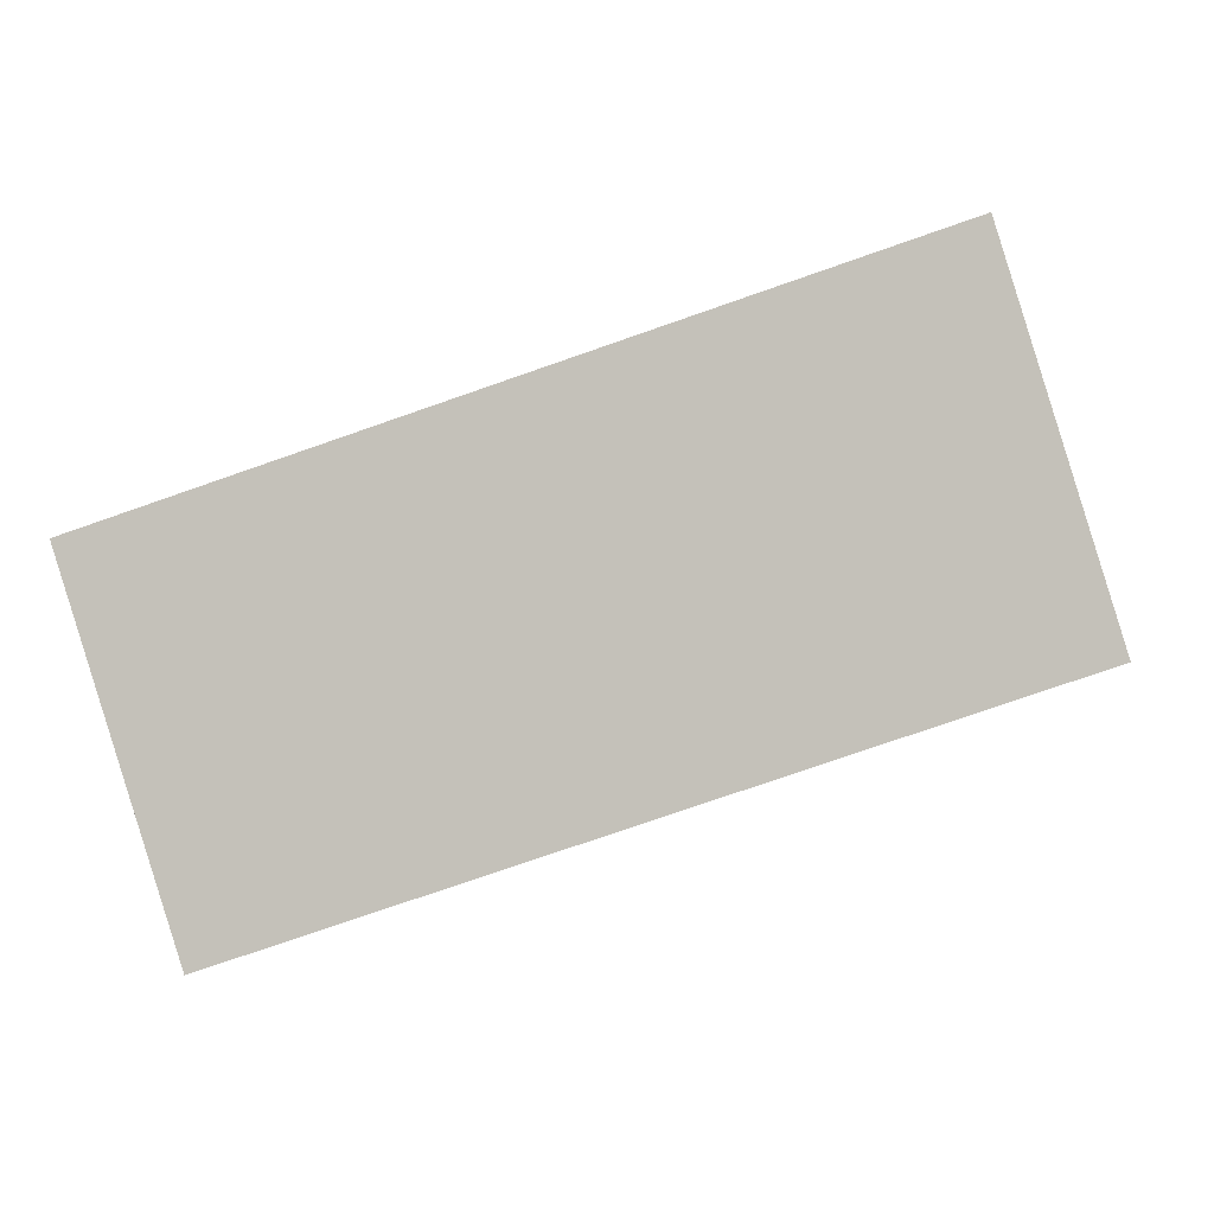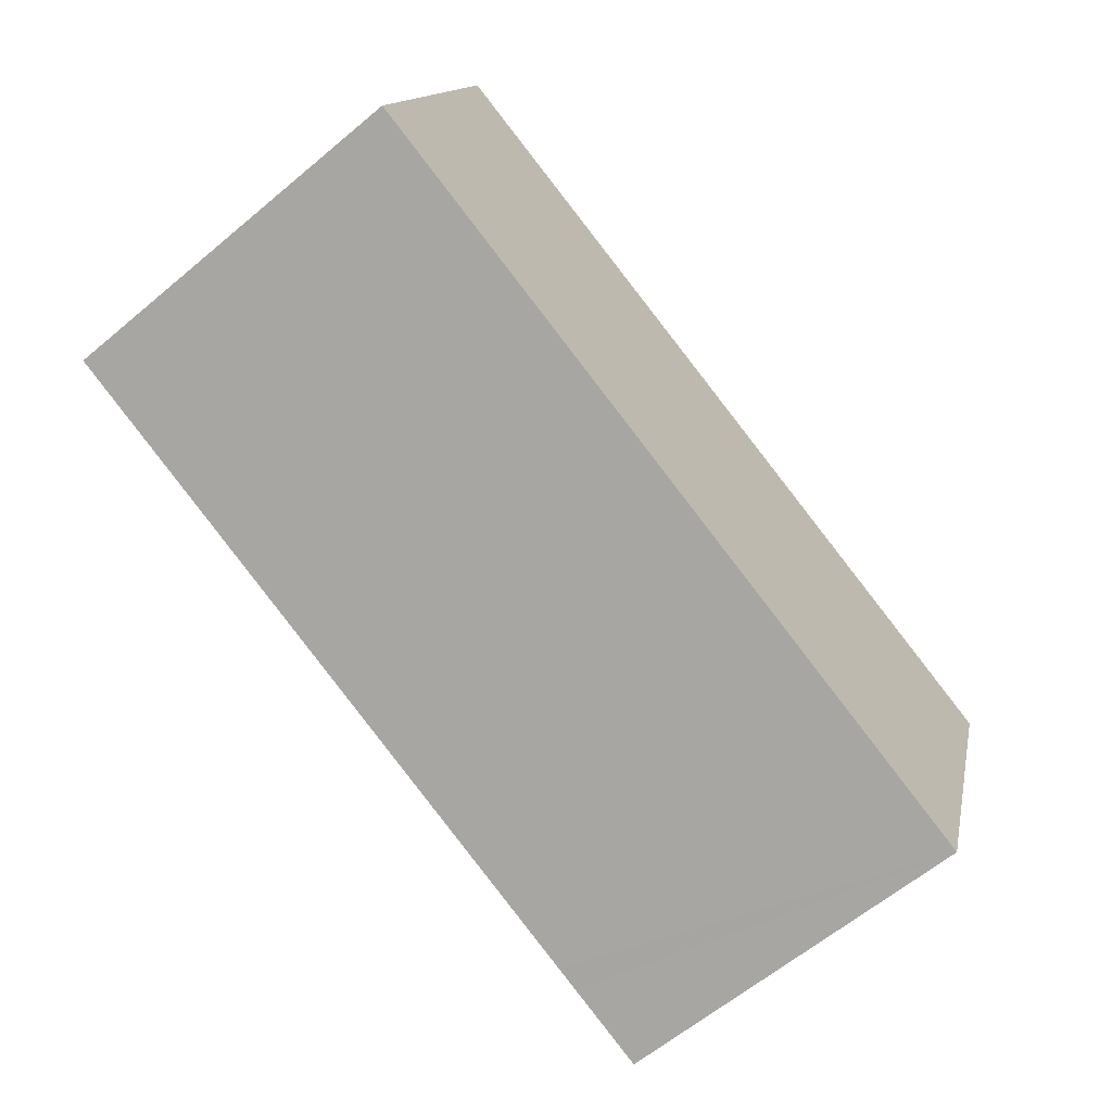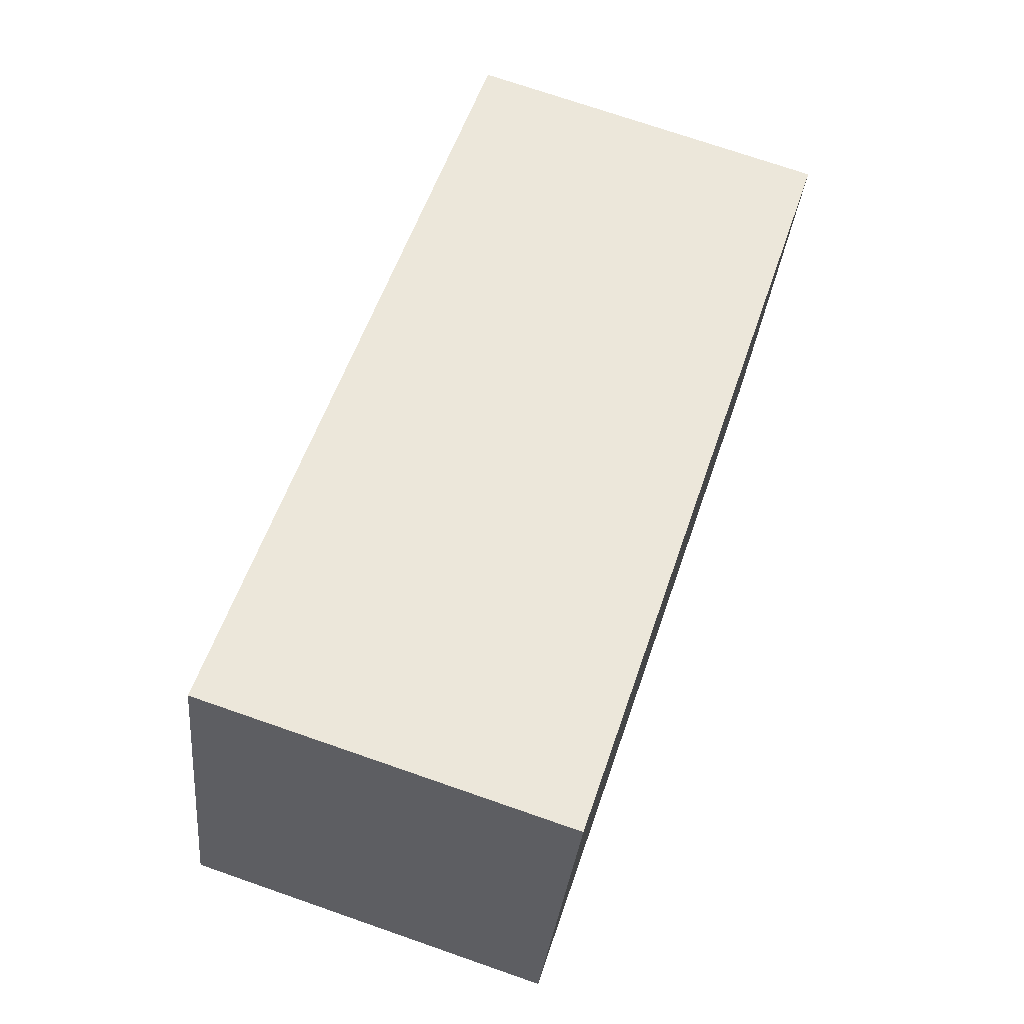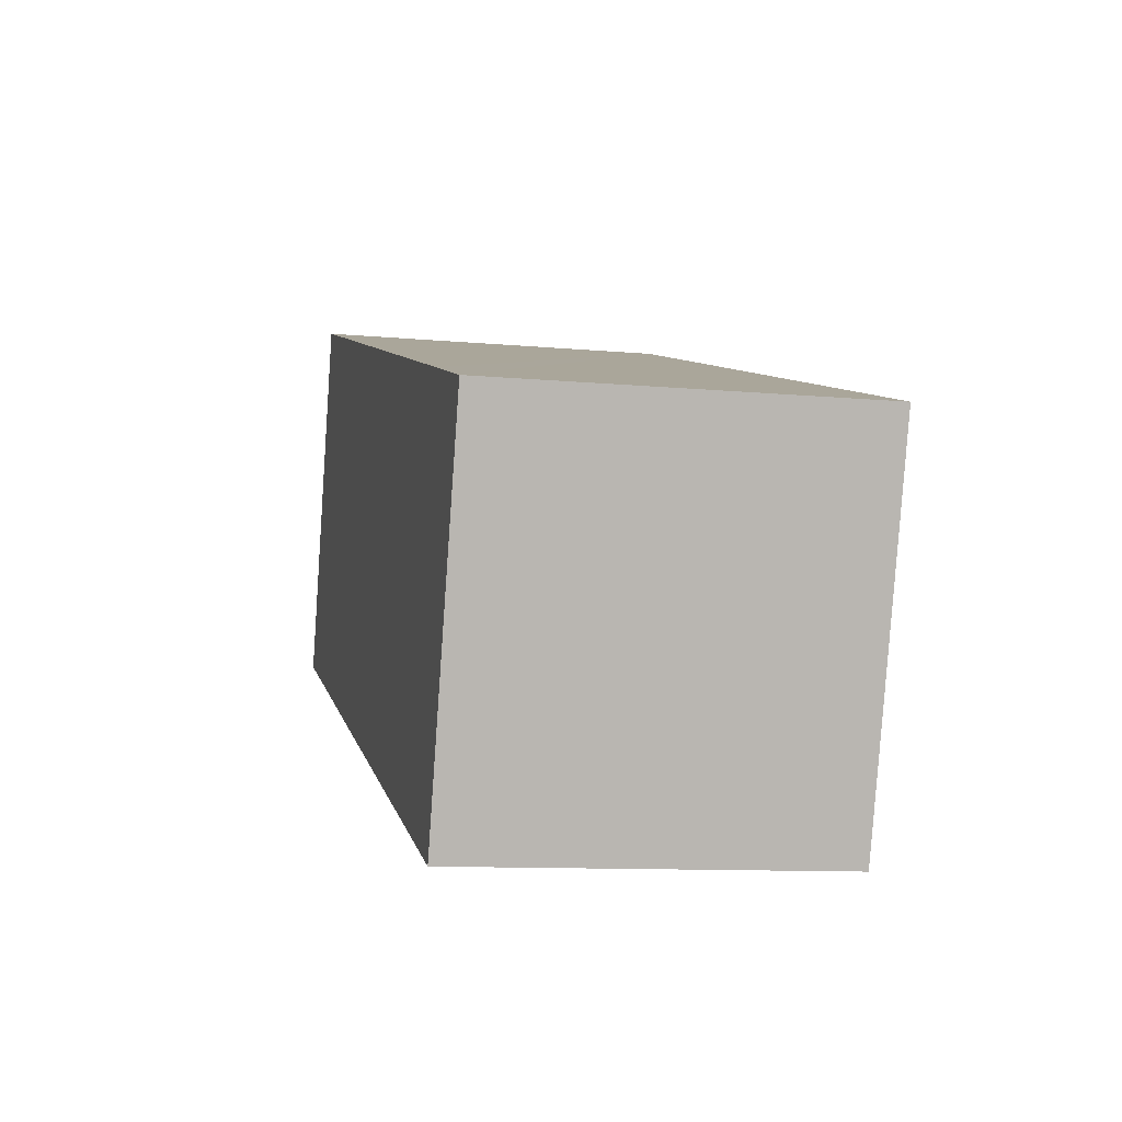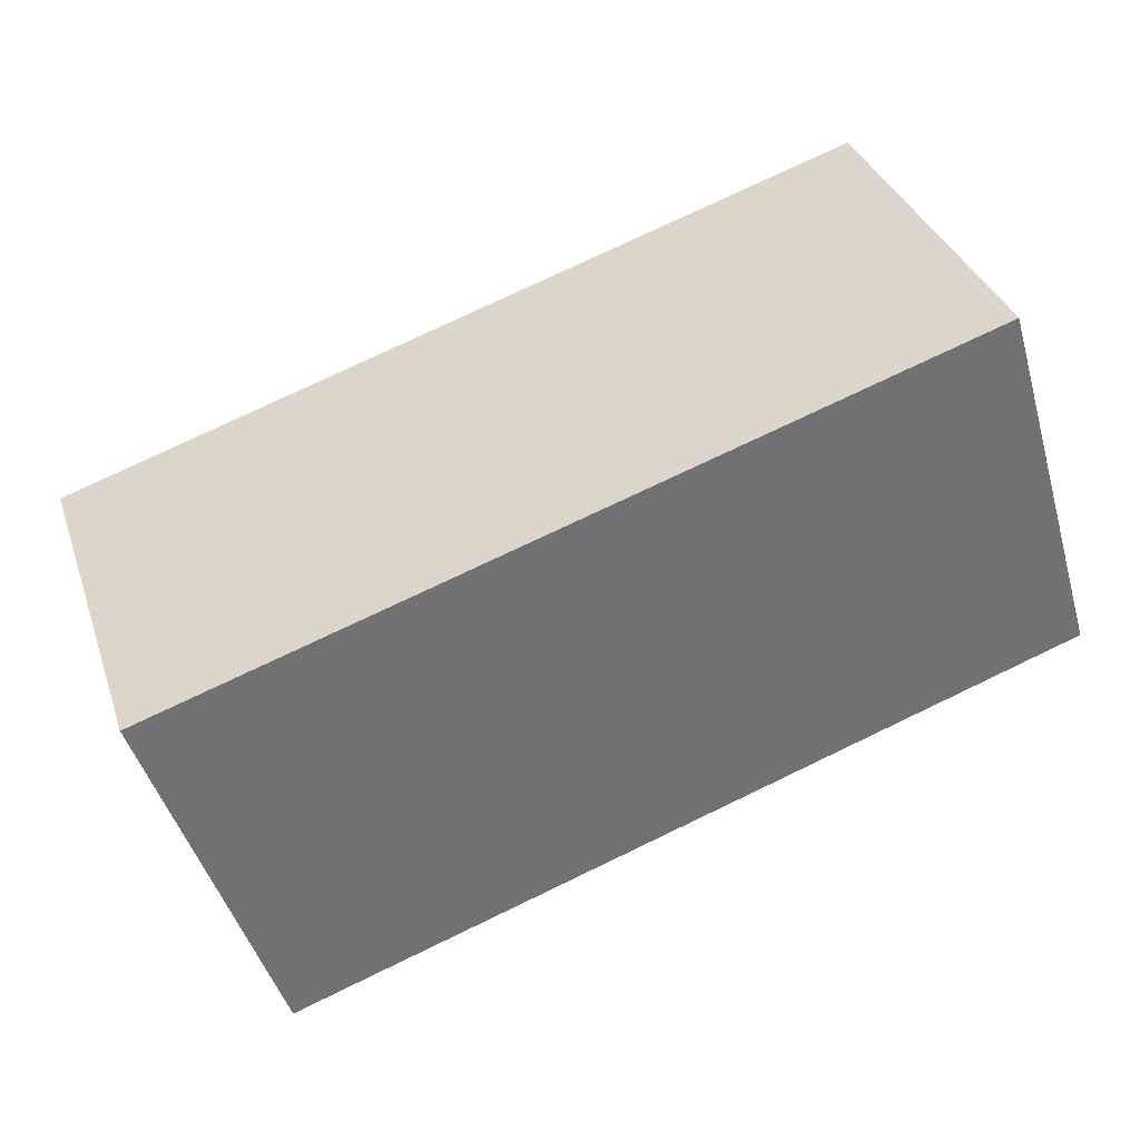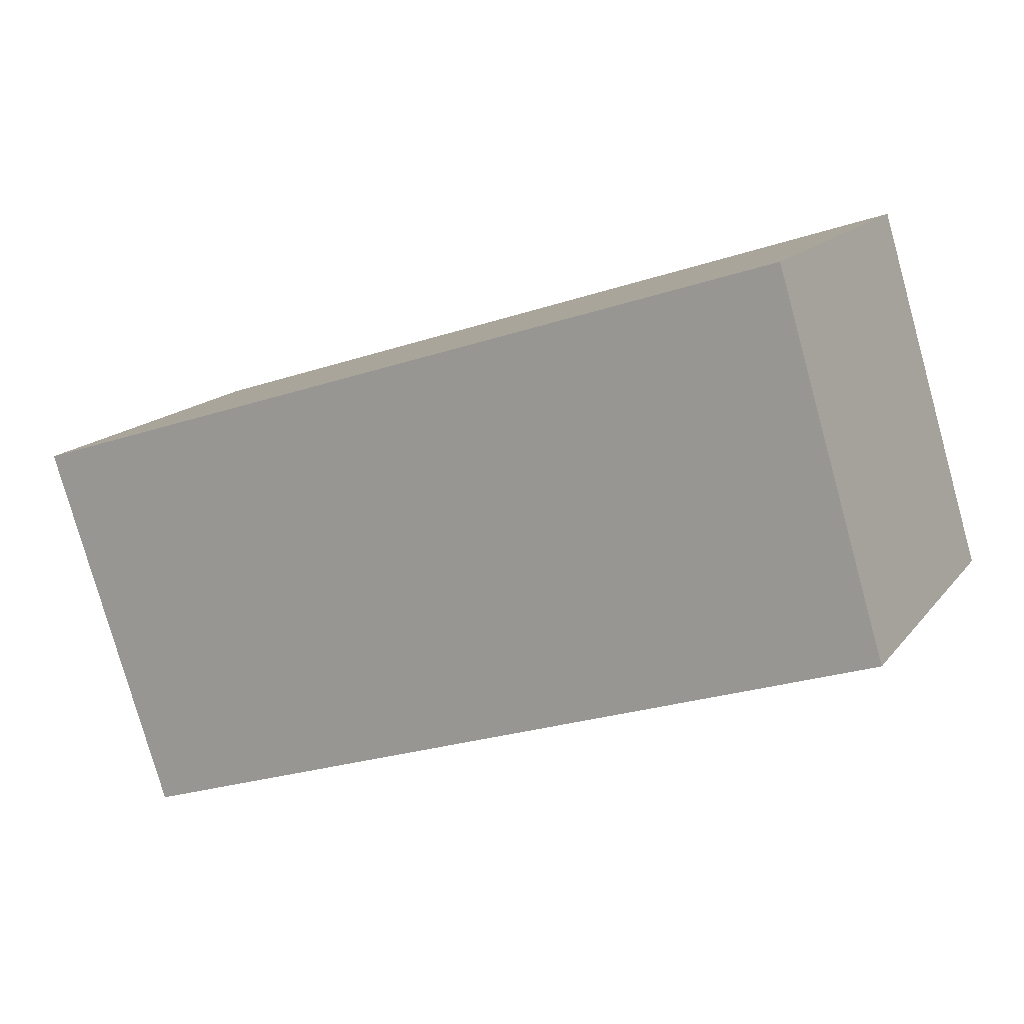
<metadata>
{"format":"obj","ext":"obj","renderer":"f3d","projection":"perspective","resolution":1024,"background":"white","views":[{"elev":-1.1,"azim":-170.7,"up":"+Z"},{"elev":-62.8,"azim":-49.8,"up":"+Z"},{"elev":73.2,"azim":-70.9,"up":"+Z"},{"elev":-10.5,"azim":77.0,"up":"+Z"},{"elev":35.1,"azim":162.3,"up":"+Z"},{"elev":15.2,"azim":-155.6,"up":"+Z"}]}
</metadata>
<code>
v  5.517 2.915 -1.863
v  7.138 2.915 0.83
v  6.181 2.915 -2.088
v  5.327 2.915 -1.799
v  0 2.915 1.785e-16
v  6.281 2.915 1.107
v  0.857 2.915 2.857
v  7.138 -5.082e-17 0.83
v  6.181 1.279e-16 -2.088
v  5.517 1.141e-16 -1.863
v  0 0 0
v  5.327 1.102e-16 -1.799
v  0.857 -1.749e-16 2.857
v  6.281 -6.778e-17 1.107
g defaultobject
f 1 2 3
f 2 1 4
f 2 4 5
f 2 5 6
f 6 5 7
f 8 3 2
f 3 8 9
f 9 1 3
f 1 9 4
f 4 9 5
f 5 9 10
f 5 10 11
f 11 10 12
f 11 7 5
f 7 11 13
f 6 8 2
f 8 6 7
f 8 7 14
f 14 7 13
f 14 9 8
f 9 14 10
f 10 14 12
f 12 14 13
f 12 13 11

</code>
